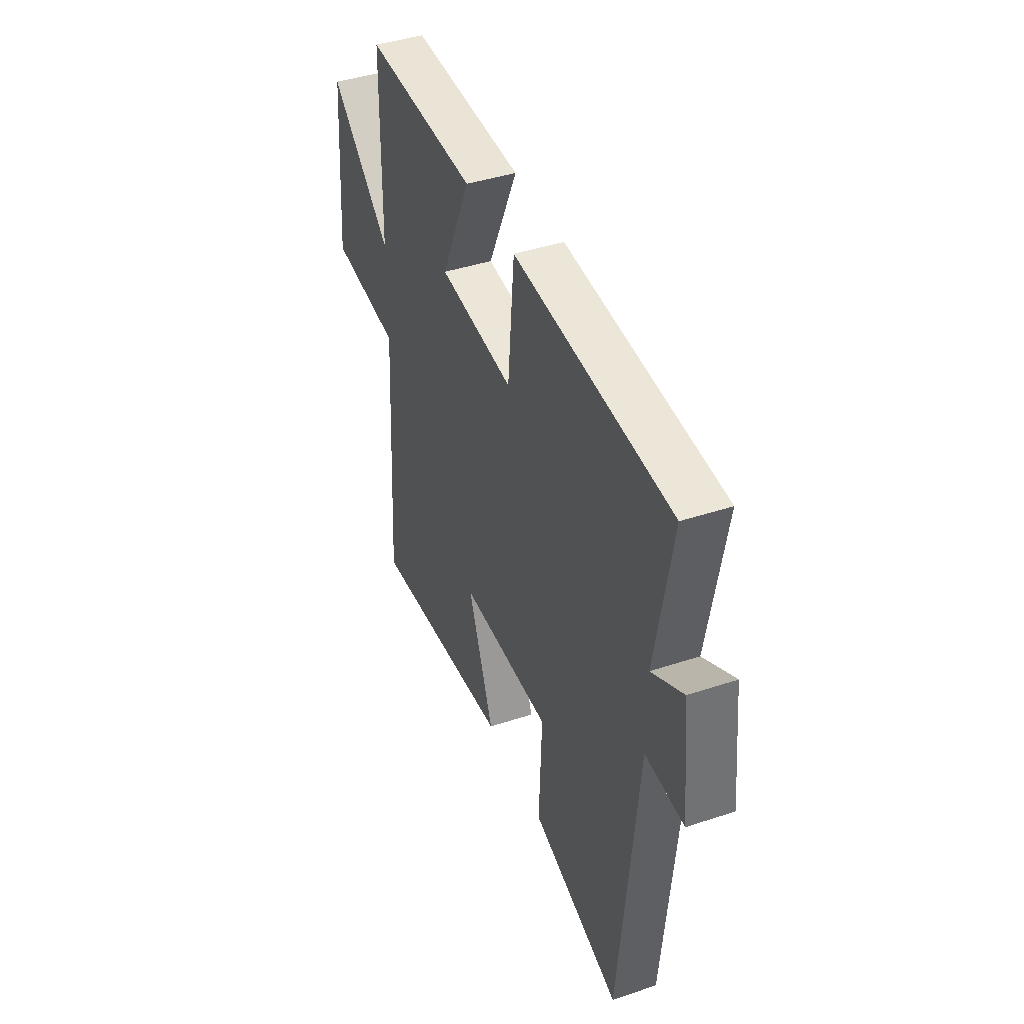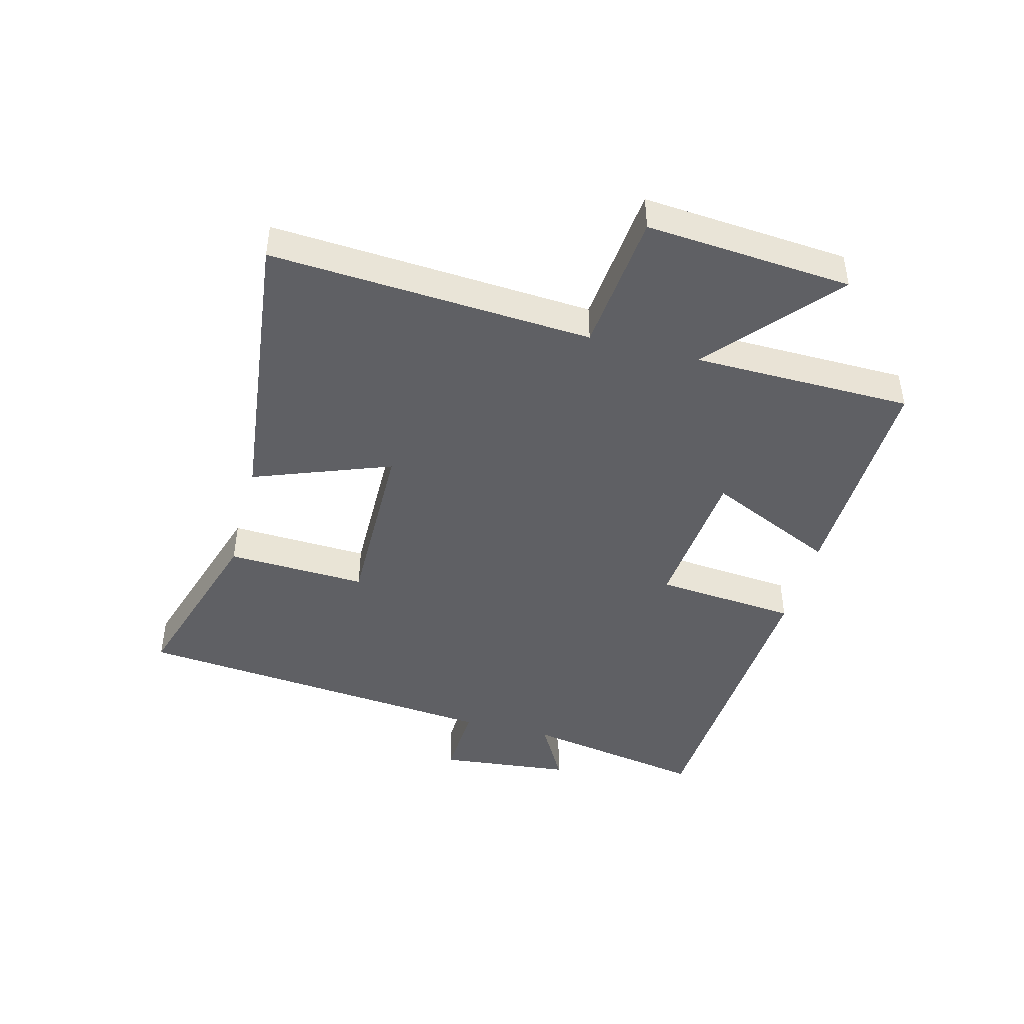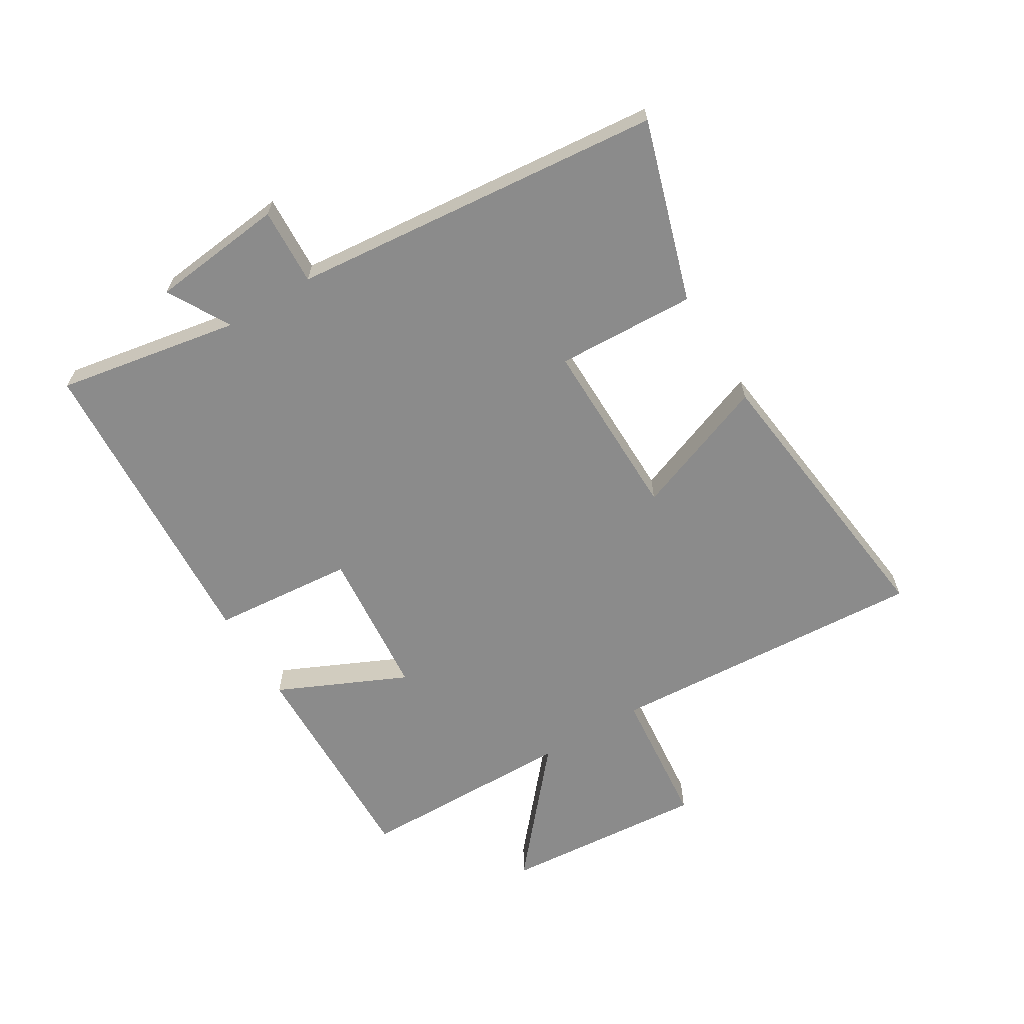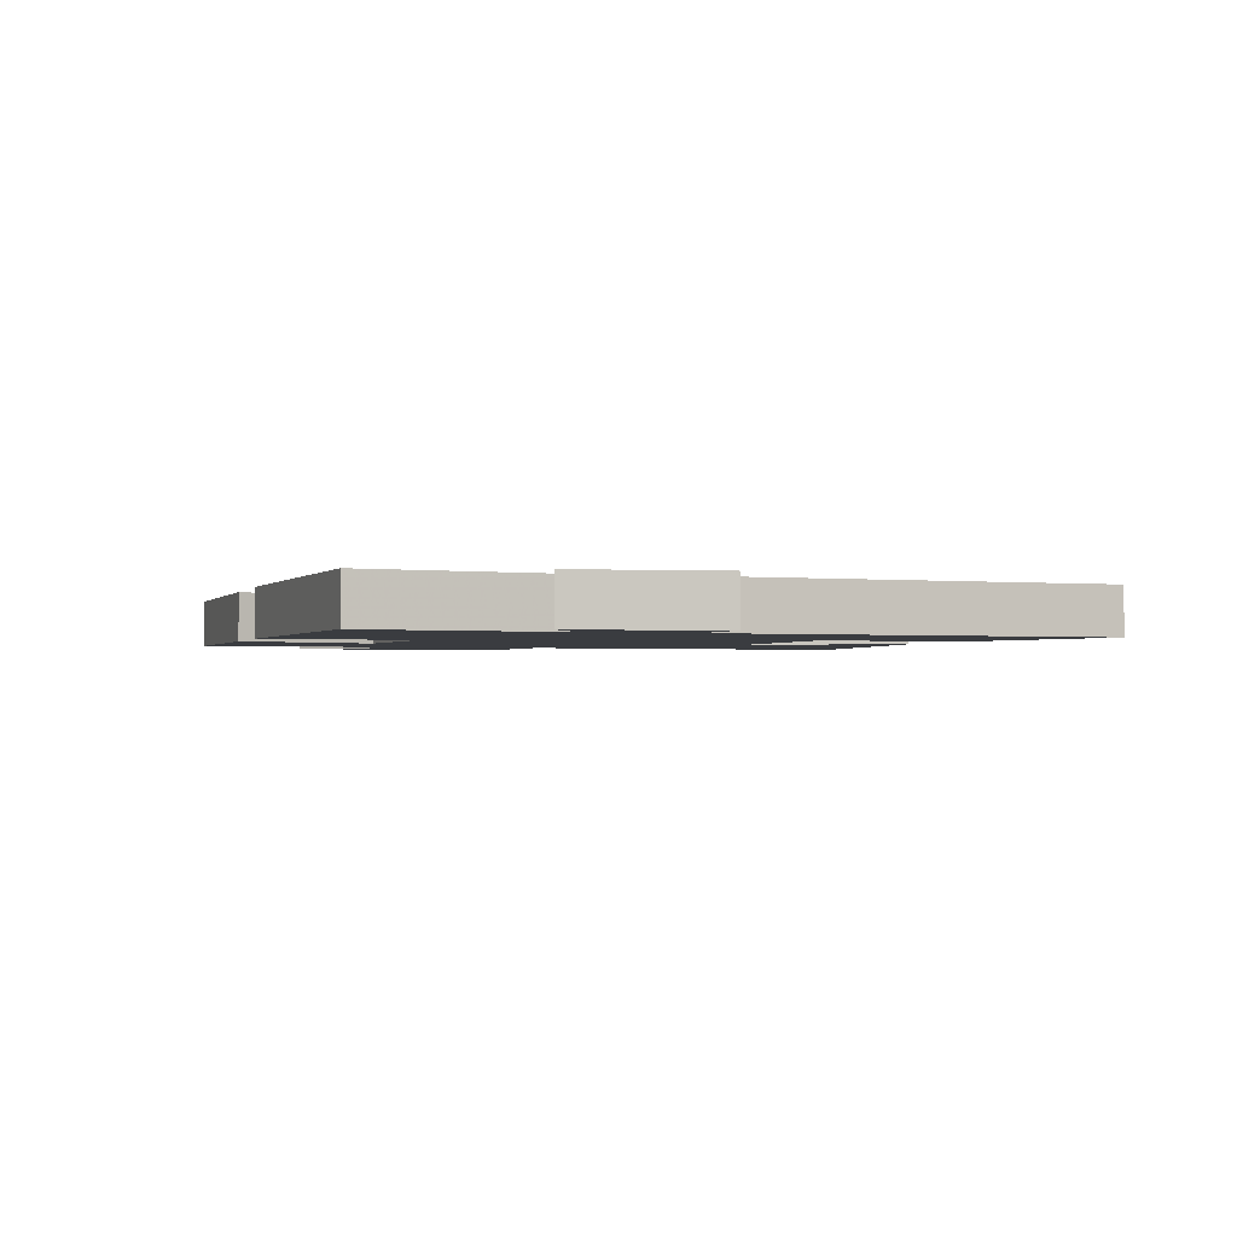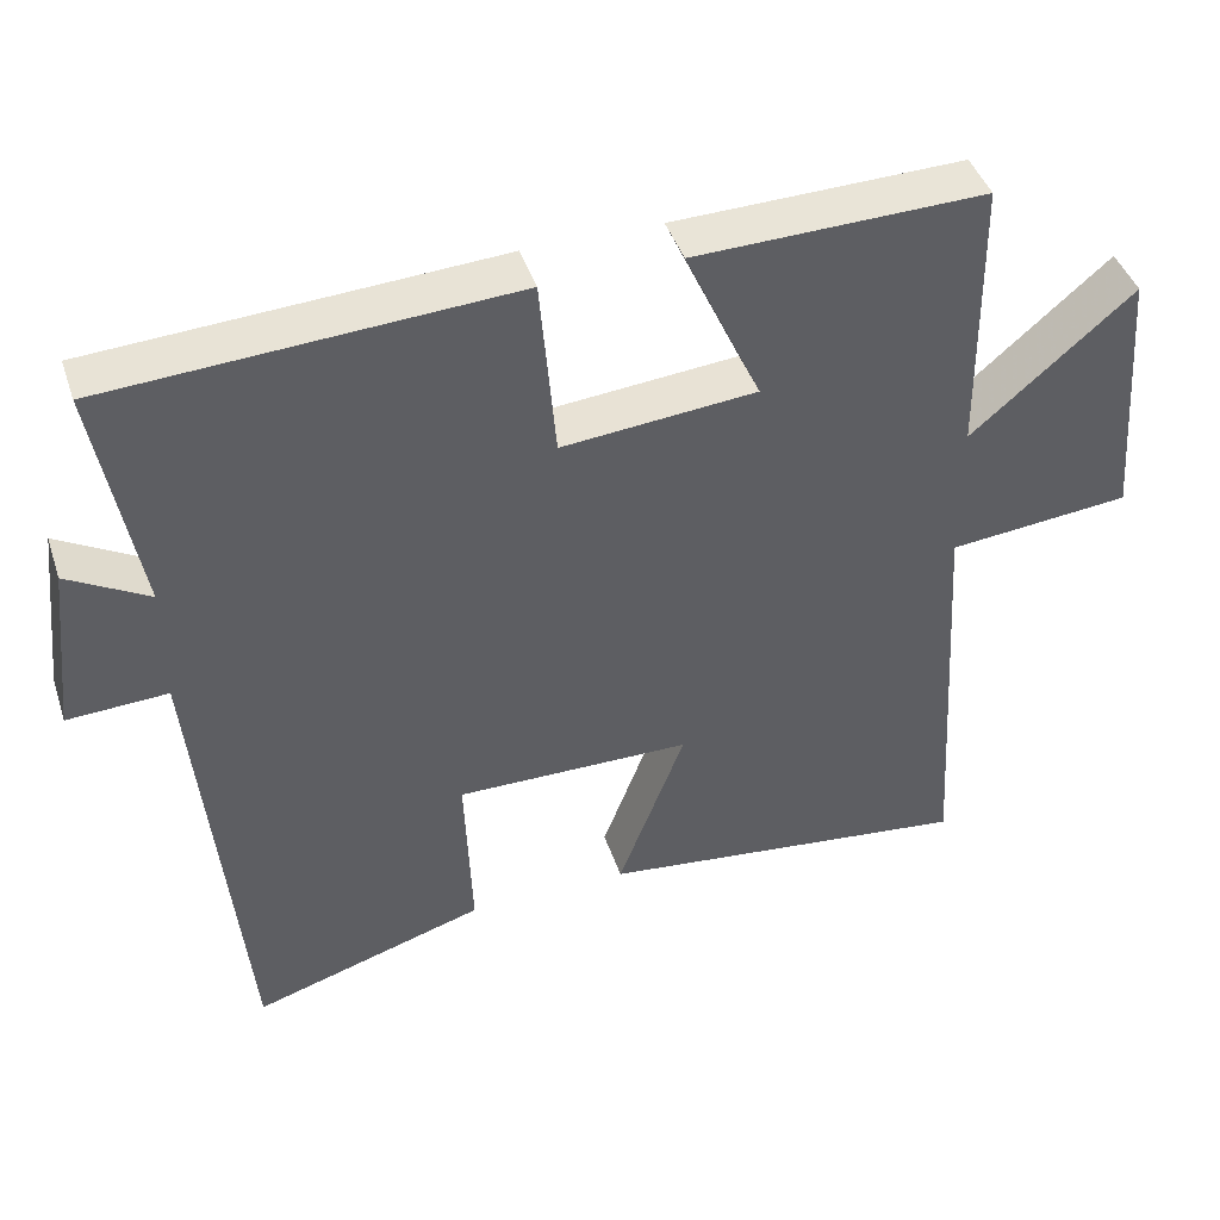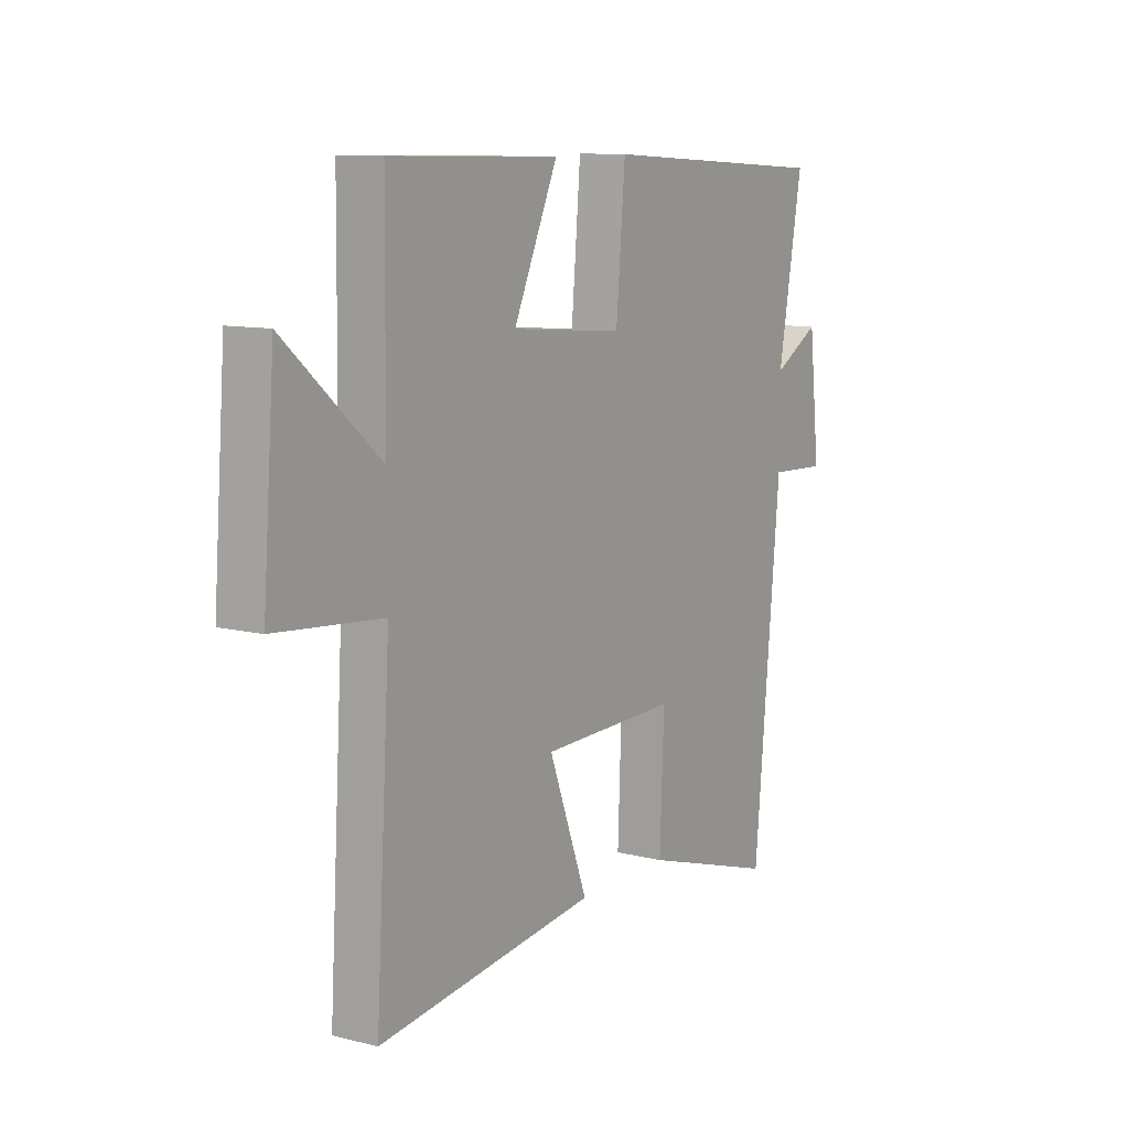
<metadata>
{"format":"obj","ext":"obj","renderer":"f3d","projection":"perspective","resolution":1024,"background":"white","views":[{"elev":42.4,"azim":68.4,"up":"+Z"},{"elev":-44.6,"azim":-104.8,"up":"+Y"},{"elev":-63.9,"azim":121.1,"up":"+Y"},{"elev":-1.8,"azim":73.5,"up":"+Y"},{"elev":43.3,"azim":162.0,"up":"+Z"},{"elev":10.5,"azim":-57.8,"up":"+Z"}]}
</metadata>
<code>
v 0.553 0.07 0.47
v 0.5 0.07 0.171
v 0.602 0.07 0.229
v 0.626 0.07 0.011
v 0.5 0.07 0.017
v 0.443 0.07 -0.591
v 0.148 0.07 -0.5
v 0.157 0.07 -0.272
v -0.141 0.07 -0.276
v -0.056 0.07 -0.5
v -0.532 0.07 -0.557
v -0.5 0.07 -0.032
v -0.731 0.07 -0.01
v -0.705 0.07 0.326
v -0.5 0.07 0.15
v -0.496 0.07 0.508
v -0.128 0.07 0.5
v -0.224 0.07 0.289
v 0.022 0.07 0.267
v 0.042 0.07 0.5
v 0.553 0 0.47
v 0.5 0 0.171
v 0.602 0 0.229
v 0.626 0 0.011
v 0.5 0 0.017
v 0.443 0 -0.591
v 0.148 0 -0.5
v 0.157 0 -0.272
v -0.141 0 -0.276
v -0.056 0 -0.5
v -0.532 0 -0.557
v -0.5 0 -0.032
v -0.731 0 -0.01
v -0.705 0 0.326
v -0.5 0 0.15
v -0.496 0 0.508
v -0.128 0 0.5
v -0.224 0 0.289
v 0.022 0 0.267
v 0.042 0 0.5
f 19 20 1 2
f 18 19 2
f 15 16 17 18
f 15 18 2
f 12 13 14 15
f 12 15 2
f 9 10 11 12
f 8 9 12 2
f 7 8 2
f 6 7 2
f 5 6 2
f 2 3 4 5
f 22 21 40 39
f 22 39 38
f 38 37 36 35
f 22 38 35
f 35 34 33 32
f 22 35 32
f 32 31 30 29
f 22 32 29 28
f 22 28 27
f 22 27 26
f 22 26 25
f 25 24 23 22
f 1 21 22 2
f 2 22 23 3
f 3 23 24 4
f 4 24 25 5
f 5 25 26 6
f 6 26 27 7
f 7 27 28 8
f 8 28 29 9
f 9 29 30 10
f 10 30 31 11
f 11 31 32 12
f 12 32 33 13
f 13 33 34 14
f 14 34 35 15
f 15 35 36 16
f 16 36 37 17
f 17 37 38 18
f 18 38 39 19
f 19 39 40 20
f 20 40 21 1

</code>
